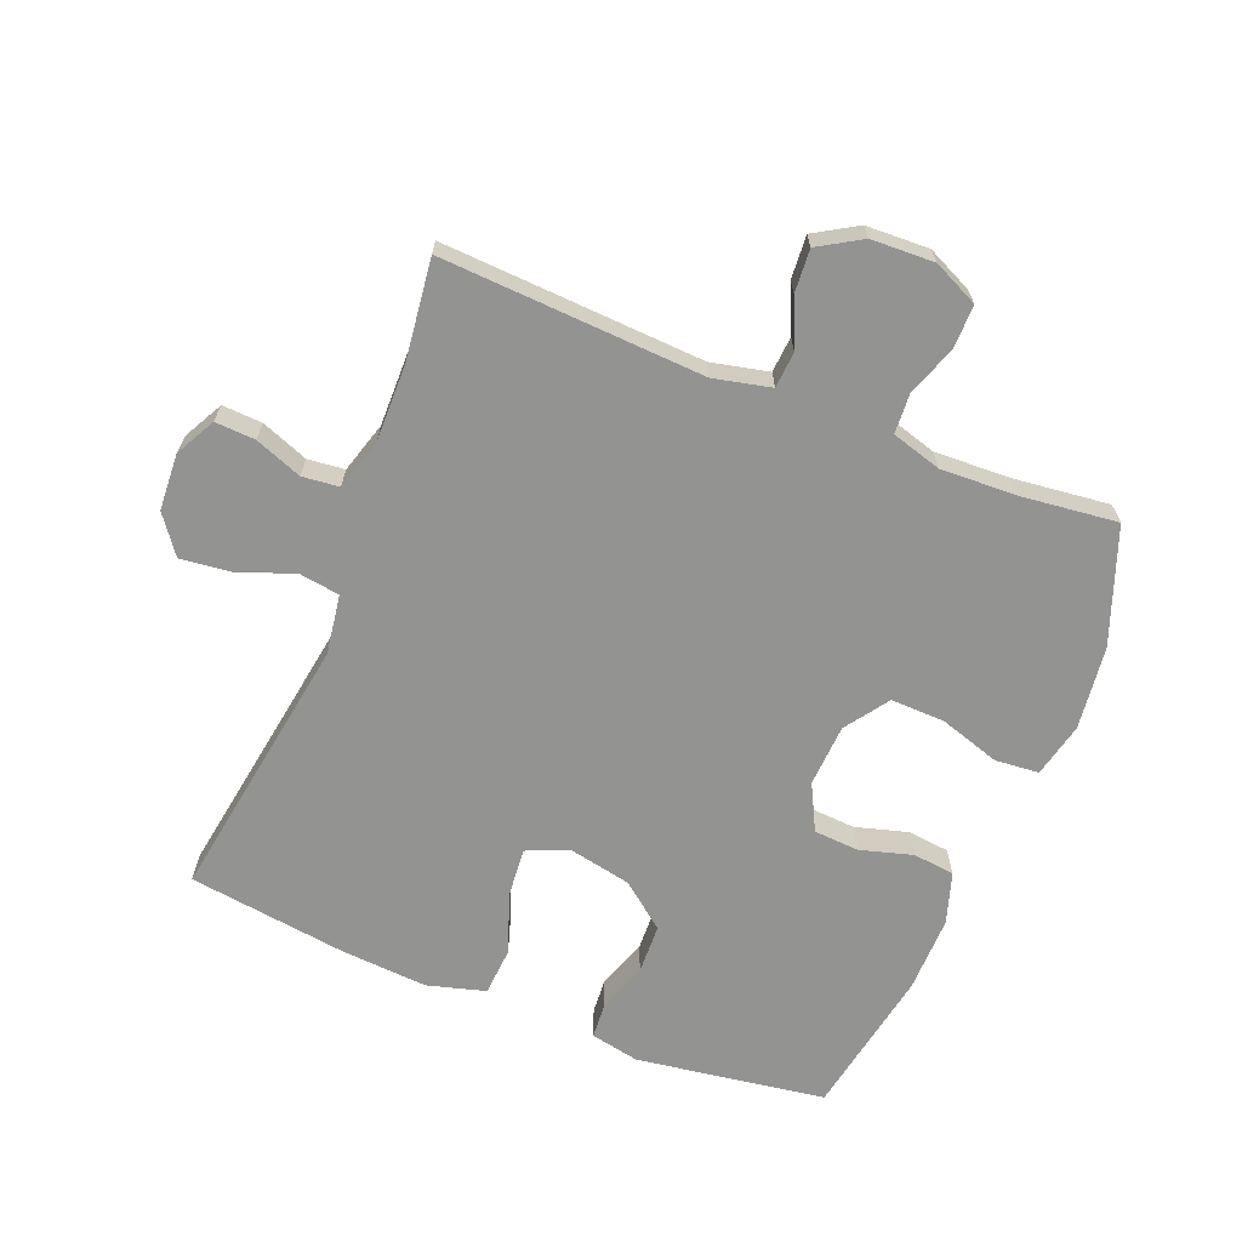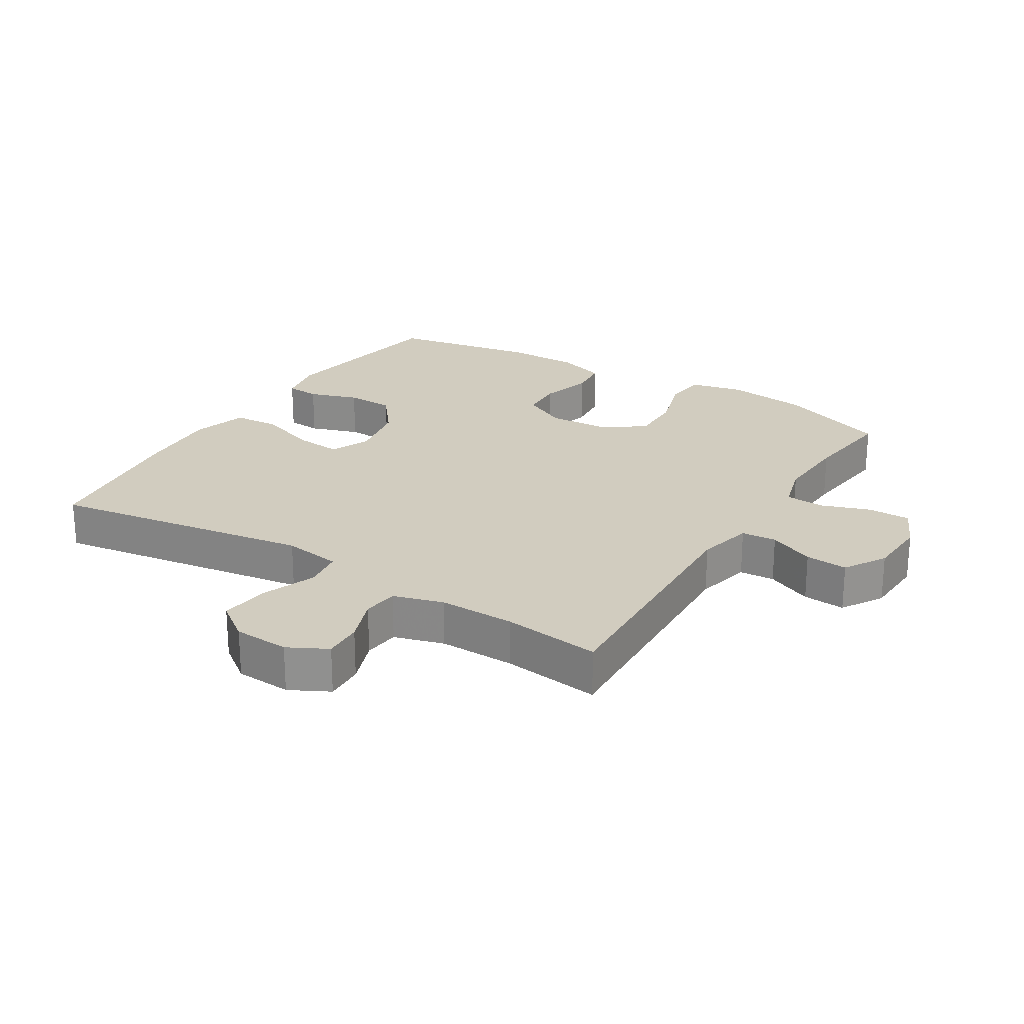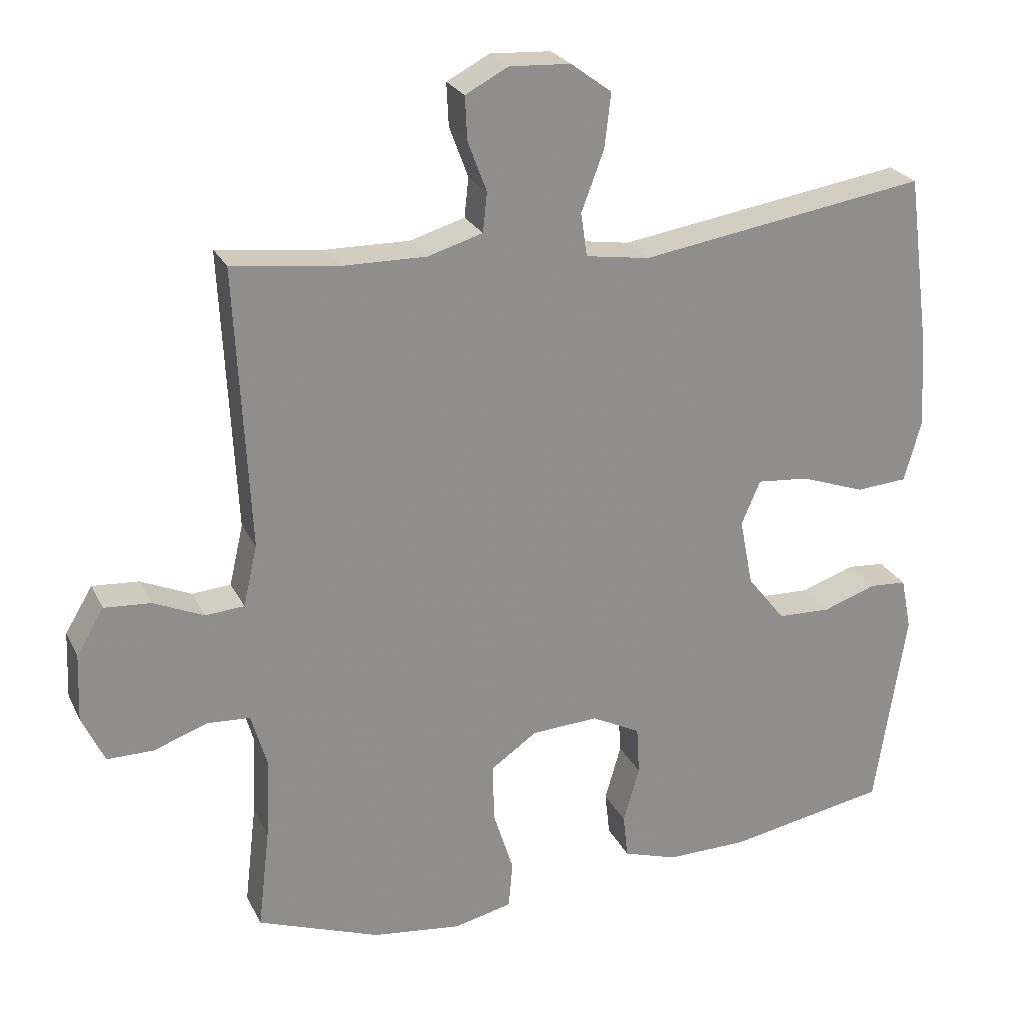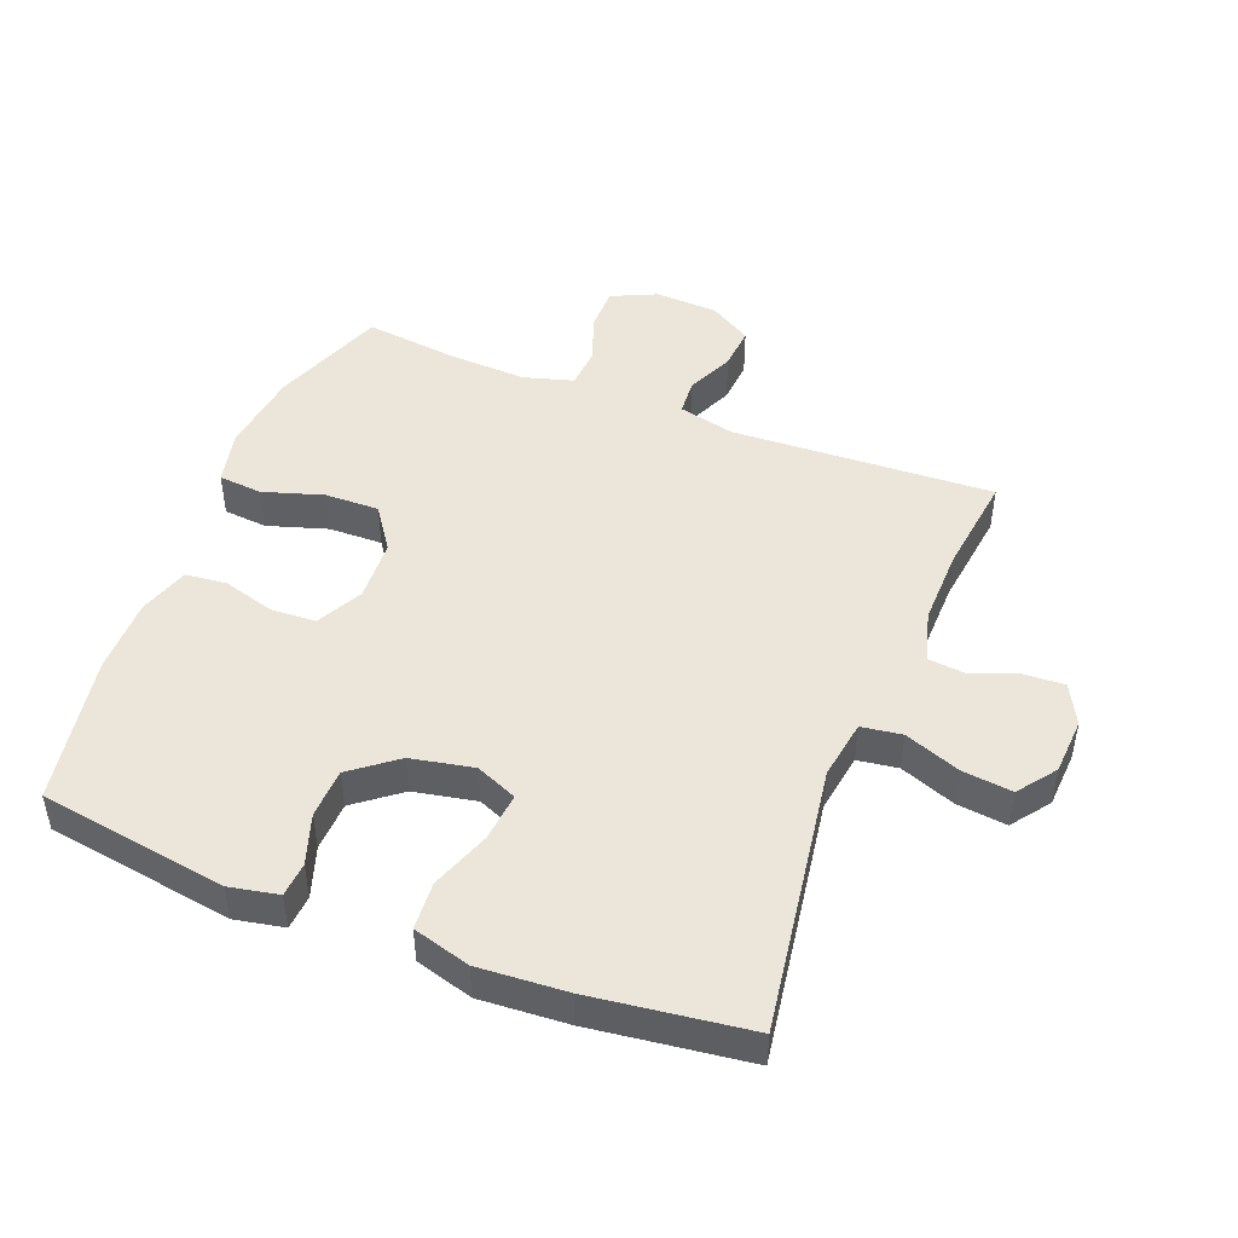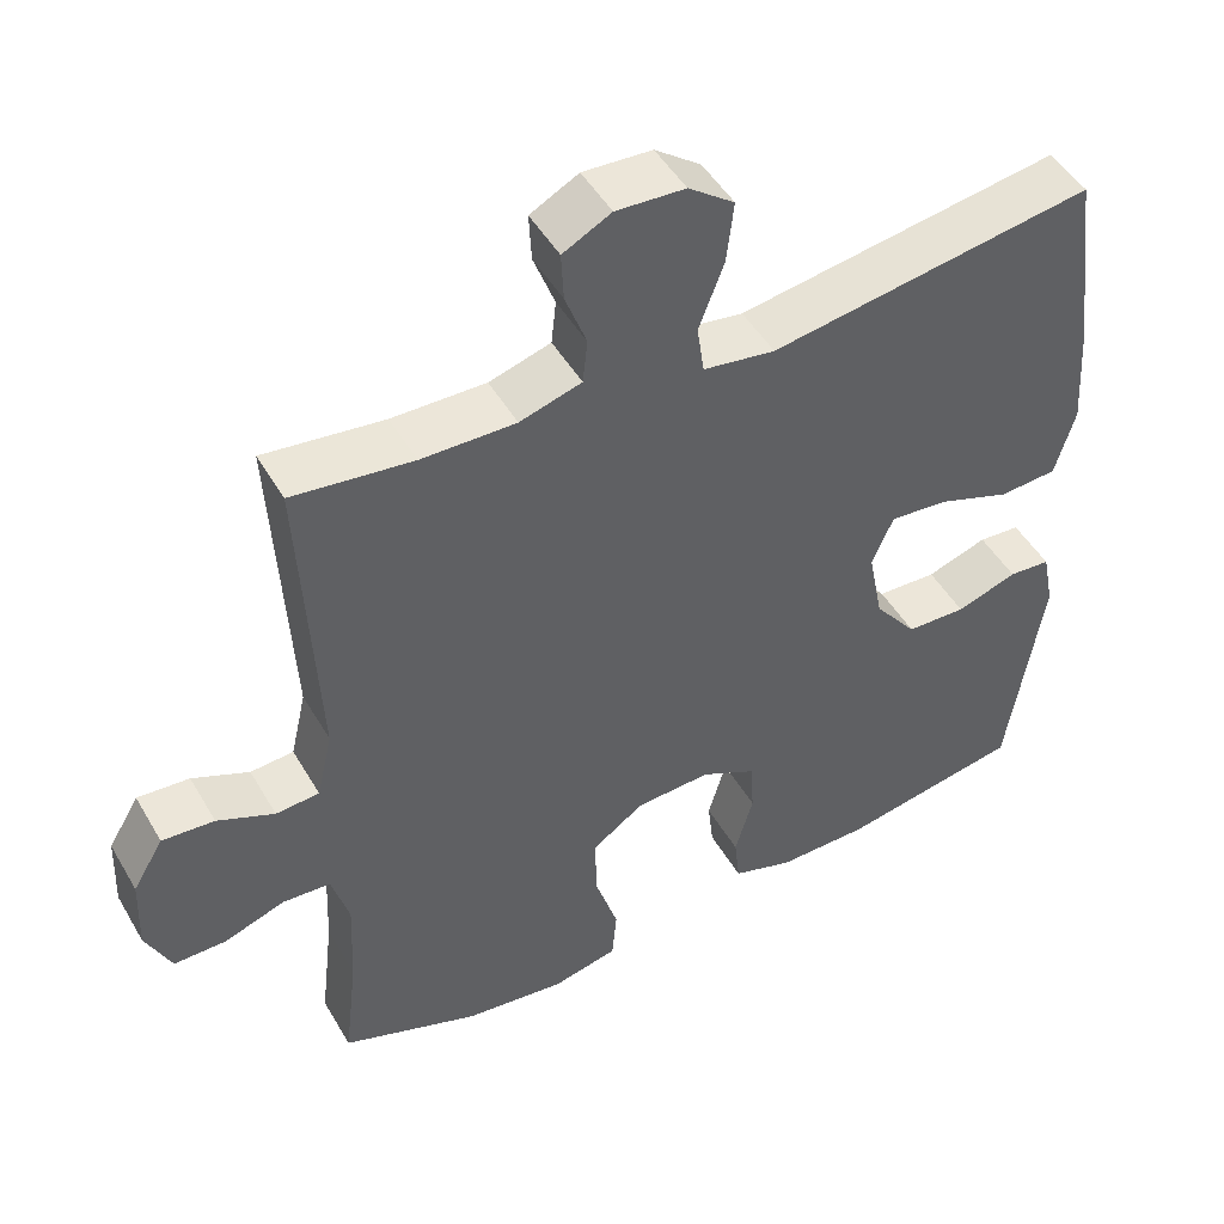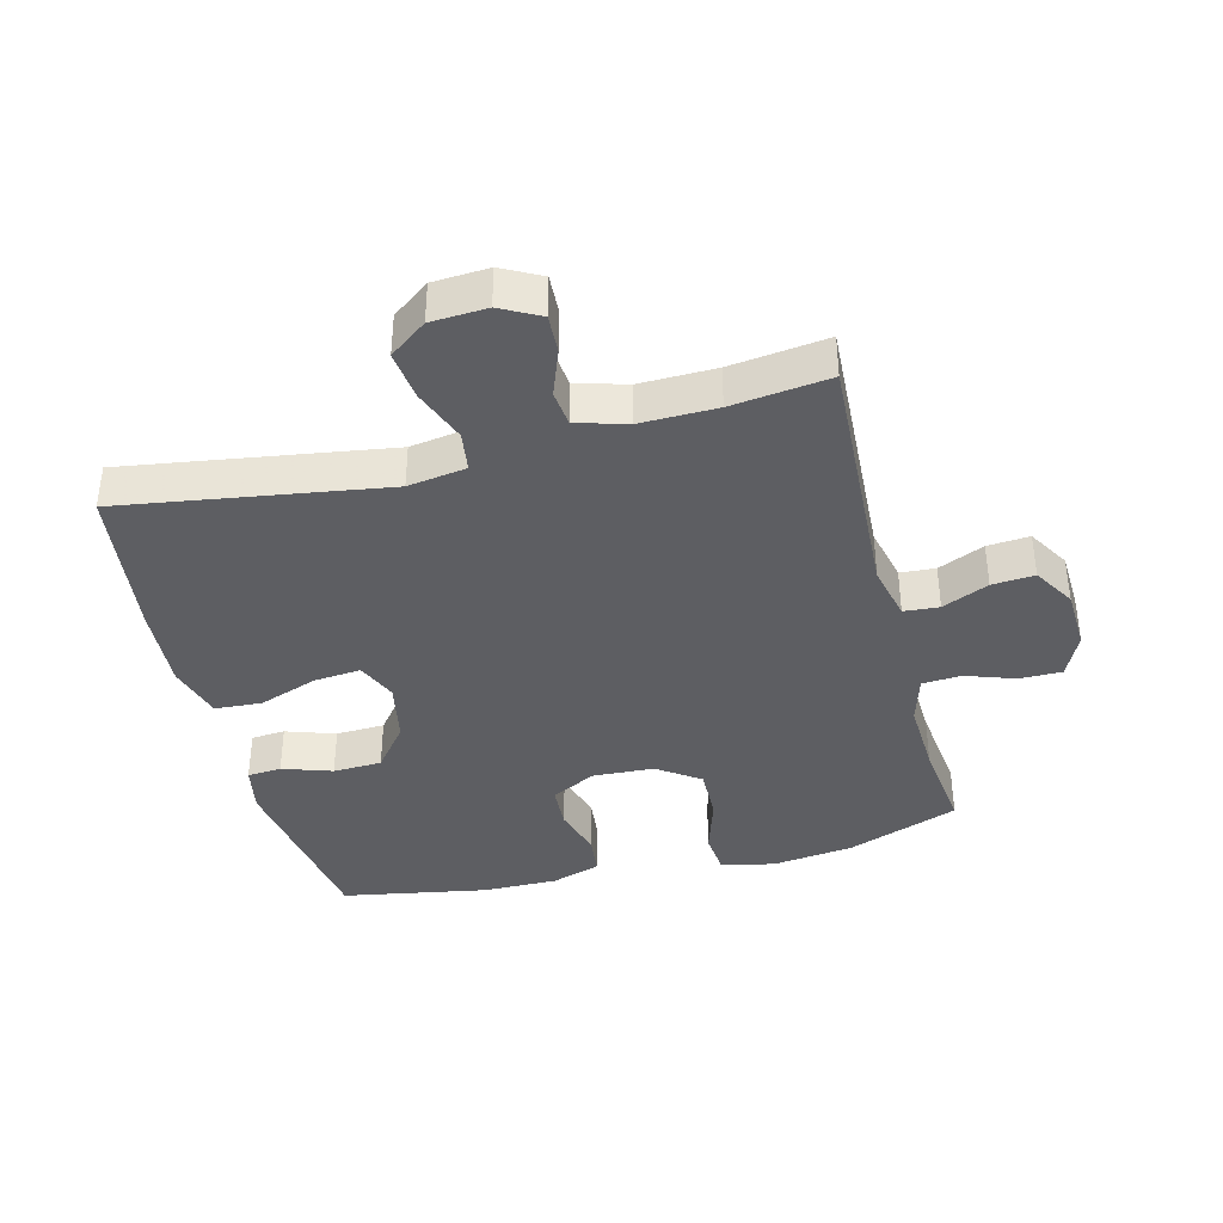
<metadata>
{"format":"obj","ext":"obj","renderer":"f3d","projection":"perspective","resolution":1024,"background":"white","views":[{"elev":-66.7,"azim":68.0,"up":"+Y"},{"elev":23.8,"azim":31.9,"up":"+Y"},{"elev":24.8,"azim":158.7,"up":"+Z"},{"elev":47.2,"azim":-68.5,"up":"+Y"},{"elev":48.2,"azim":150.9,"up":"+Z"},{"elev":-38.5,"azim":14.4,"up":"+Y"}]}
</metadata>
<code>
v -0.5 0.07 -0.5
v -0.544 0.07 -0.212
v -0.529 0.07 -0.137
v -0.476 0.07 -0.133
v -0.399 0.07 -0.159
v -0.323 0.07 -0.156
v -0.269 0.07 -0.087
v -0.25 0.07 0.009
v -0.277 0.07 0.072
v -0.351 0.07 0.065
v -0.443 0.07 0.032
v -0.516 0.07 0.037
v -0.541 0.07 0.125
v -0.532 0.07 0.259
v -0.5 0.07 0.5
v -0.09 0.07 0.437
v 0.001 0.07 0.451
v 0.01 0.07 0.513
v -0.022 0.07 0.598
v -0.031 0.07 0.675
v 0.027 0.07 0.718
v 0.114 0.07 0.723
v 0.175 0.07 0.691
v 0.172 0.07 0.63
v 0.145 0.07 0.558
v 0.151 0.07 0.502
v 0.229 0.07 0.479
v 0.348 0.07 0.481
v 0.5 0.07 0.5
v 0.48 0.07 0.1
v 0.5 0.07 0.013
v 0.555 0.07 0.009
v 0.627 0.07 0.041
v 0.693 0.07 0.046
v 0.732 0.07 -0.019
v 0.736 0.07 -0.115
v 0.704 0.07 -0.184
v 0.638 0.07 -0.184
v 0.561 0.07 -0.157
v 0.5 0.07 -0.161
v 0.478 0.07 -0.237
v 0.483 0.07 -0.354
v 0.5 0.07 -0.5
v 0.325 0.07 -0.565
v 0.198 0.07 -0.581
v 0.115 0.07 -0.562
v 0.109 0.07 -0.495
v 0.138 0.07 -0.403
v 0.14 0.07 -0.32
v 0.074 0.07 -0.274
v -0.021 0.07 -0.269
v -0.091 0.07 -0.305
v -0.095 0.07 -0.374
v -0.072 0.07 -0.454
v -0.079 0.07 -0.517
v -0.156 0.07 -0.542
v -0.272 0.07 -0.541
v -0.5 0 -0.5
v -0.544 0 -0.212
v -0.529 0 -0.137
v -0.476 0 -0.133
v -0.399 0 -0.159
v -0.323 0 -0.156
v -0.269 0 -0.087
v -0.25 0 0.009
v -0.277 0 0.072
v -0.351 0 0.065
v -0.443 0 0.032
v -0.516 0 0.037
v -0.541 0 0.125
v -0.532 0 0.259
v -0.5 0 0.5
v -0.09 0 0.437
v 0.001 0 0.451
v 0.01 0 0.513
v -0.022 0 0.598
v -0.031 0 0.675
v 0.027 0 0.718
v 0.114 0 0.723
v 0.175 0 0.691
v 0.172 0 0.63
v 0.145 0 0.558
v 0.151 0 0.502
v 0.229 0 0.479
v 0.348 0 0.481
v 0.5 0 0.5
v 0.48 0 0.1
v 0.5 0 0.013
v 0.555 0 0.009
v 0.627 0 0.041
v 0.693 0 0.046
v 0.732 0 -0.019
v 0.736 0 -0.115
v 0.704 0 -0.184
v 0.638 0 -0.184
v 0.561 0 -0.157
v 0.5 0 -0.161
v 0.478 0 -0.237
v 0.483 0 -0.354
v 0.5 0 -0.5
v 0.325 0 -0.565
v 0.198 0 -0.581
v 0.115 0 -0.562
v 0.109 0 -0.495
v 0.138 0 -0.403
v 0.14 0 -0.32
v 0.074 0 -0.274
v -0.021 0 -0.269
v -0.091 0 -0.305
v -0.095 0 -0.374
v -0.072 0 -0.454
v -0.079 0 -0.517
v -0.156 0 -0.542
v -0.272 0 -0.541
f 53 54 55 56
f 52 53 56 57
f 45 46 47 48
f 45 48 49
f 42 43 44 45
f 41 42 45 49
f 40 41 49 50
f 36 37 38 39
f 36 39 40
f 35 36 40
f 32 33 34 35
f 31 32 35 40
f 30 31 40 50
f 28 29 30 50
f 22 23 24 25
f 22 25 26
f 21 22 26
f 18 19 20 21
f 18 21 26
f 17 18 26 27
f 13 14 15 16
f 10 11 12 13
f 9 10 13 16
f 8 9 16 17
f 2 3 4 5
f 2 5 6
f 52 57 1 2
f 51 52 2 6
f 50 51 6 7
f 17 27 28 50
f 7 8 17 50
f 113 112 111 110
f 114 113 110 109
f 105 104 103 102
f 106 105 102
f 102 101 100 99
f 106 102 99 98
f 107 106 98 97
f 96 95 94 93
f 97 96 93
f 97 93 92
f 92 91 90 89
f 97 92 89 88
f 107 97 88 87
f 107 87 86 85
f 82 81 80 79
f 83 82 79
f 83 79 78
f 78 77 76 75
f 83 78 75
f 84 83 75 74
f 73 72 71 70
f 70 69 68 67
f 73 70 67 66
f 74 73 66 65
f 62 61 60 59
f 63 62 59
f 59 58 114 109
f 63 59 109 108
f 64 63 108 107
f 107 85 84 74
f 107 74 65 64
f 1 58 59 2
f 2 59 60 3
f 3 60 61 4
f 4 61 62 5
f 5 62 63 6
f 6 63 64 7
f 7 64 65 8
f 8 65 66 9
f 9 66 67 10
f 10 67 68 11
f 11 68 69 12
f 12 69 70 13
f 13 70 71 14
f 14 71 72 15
f 15 72 73 16
f 16 73 74 17
f 17 74 75 18
f 18 75 76 19
f 19 76 77 20
f 20 77 78 21
f 21 78 79 22
f 22 79 80 23
f 23 80 81 24
f 24 81 82 25
f 25 82 83 26
f 26 83 84 27
f 27 84 85 28
f 28 85 86 29
f 29 86 87 30
f 30 87 88 31
f 31 88 89 32
f 32 89 90 33
f 33 90 91 34
f 34 91 92 35
f 35 92 93 36
f 36 93 94 37
f 37 94 95 38
f 38 95 96 39
f 39 96 97 40
f 40 97 98 41
f 41 98 99 42
f 42 99 100 43
f 43 100 101 44
f 44 101 102 45
f 45 102 103 46
f 46 103 104 47
f 47 104 105 48
f 48 105 106 49
f 49 106 107 50
f 50 107 108 51
f 51 108 109 52
f 52 109 110 53
f 53 110 111 54
f 54 111 112 55
f 55 112 113 56
f 56 113 114 57
f 57 114 58 1

</code>
